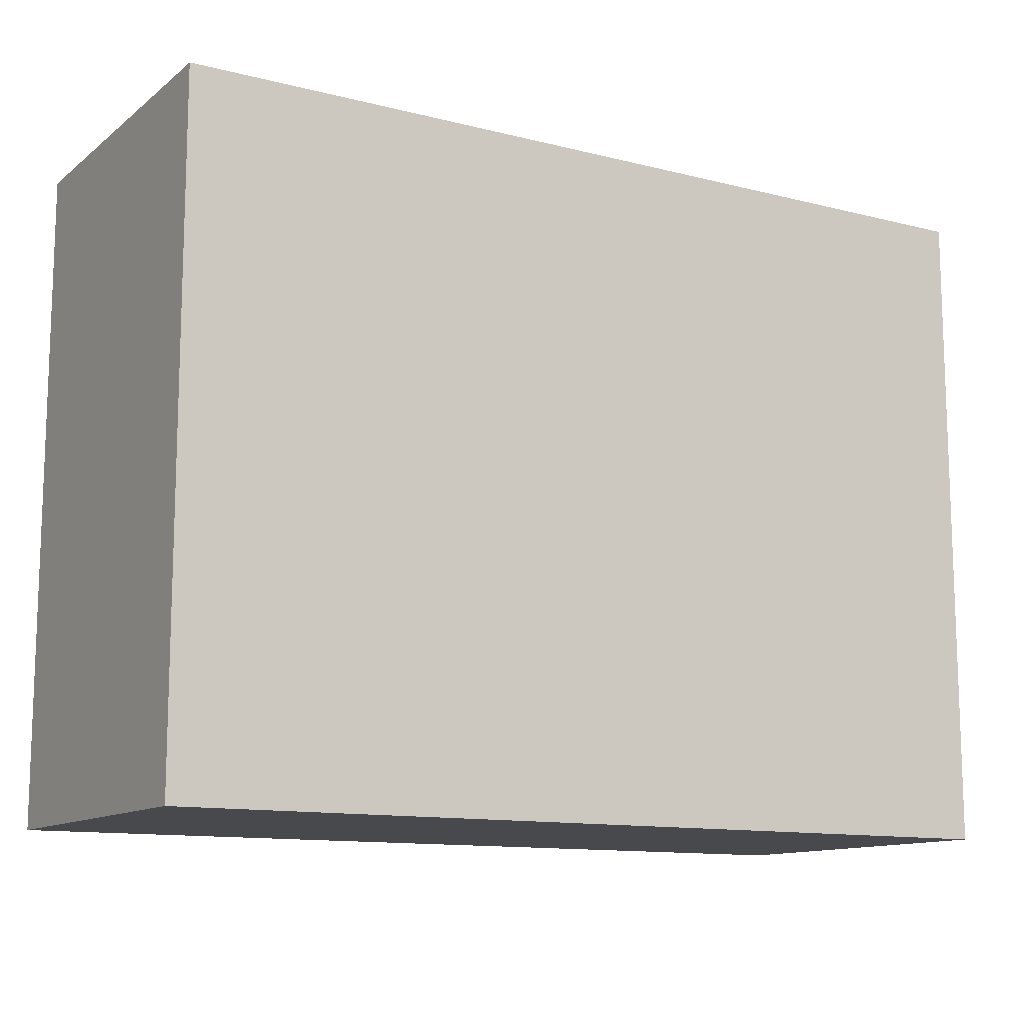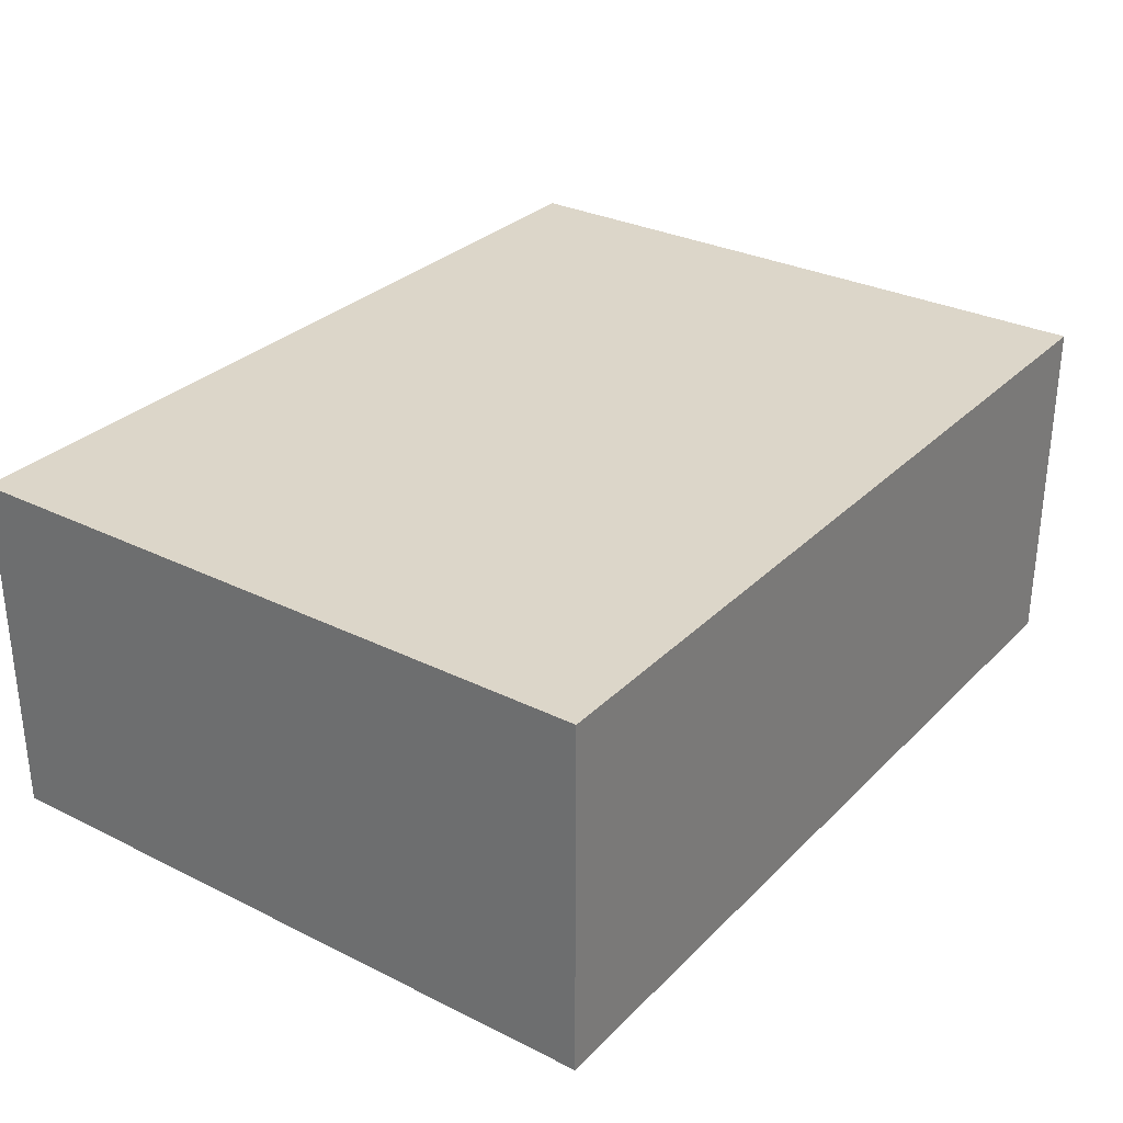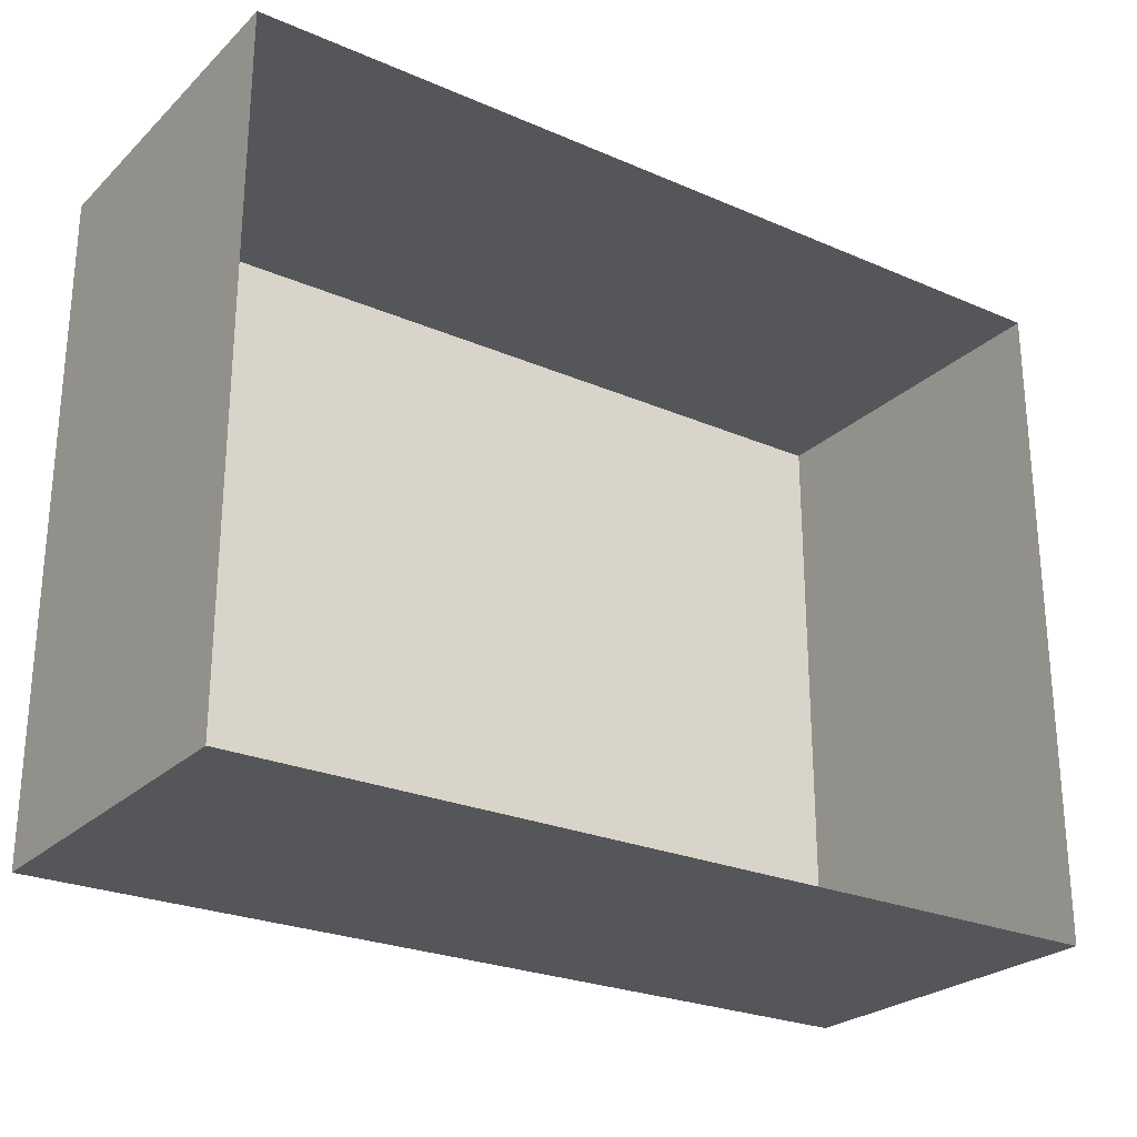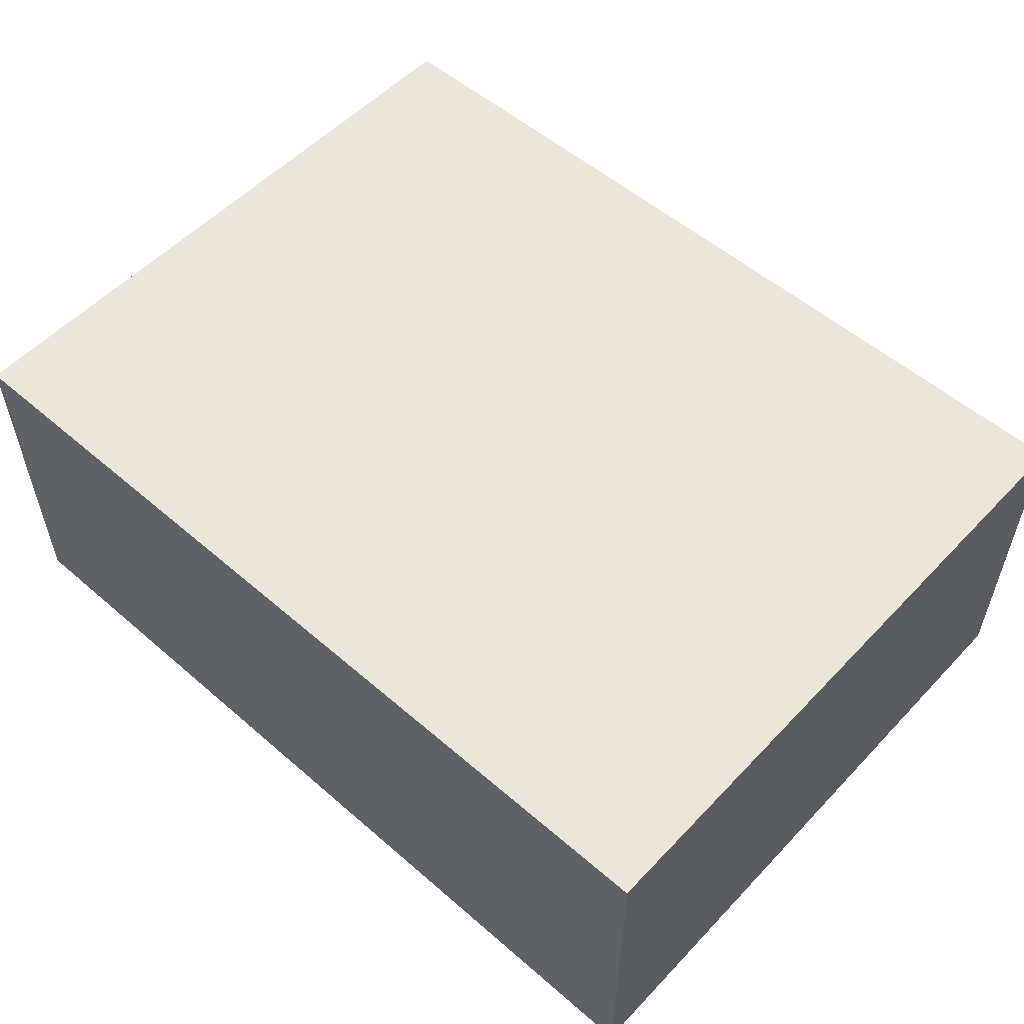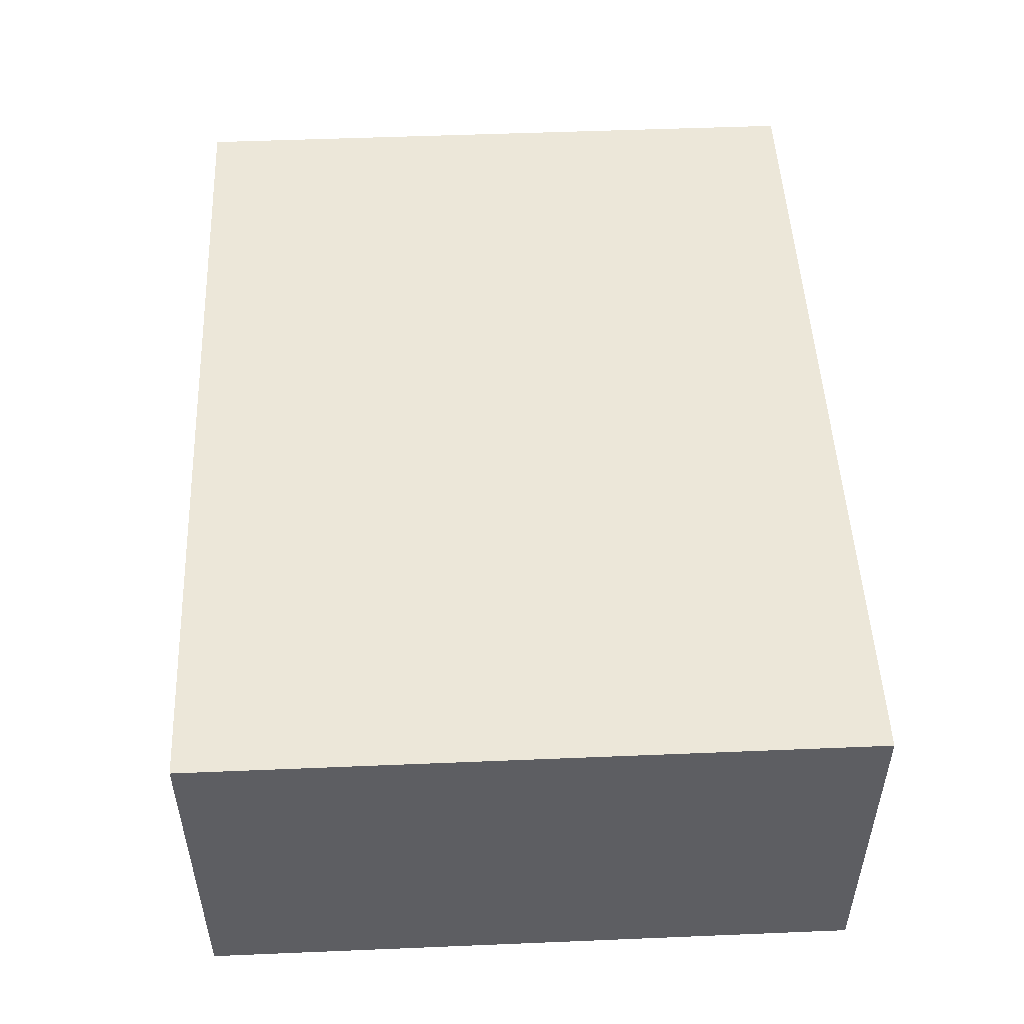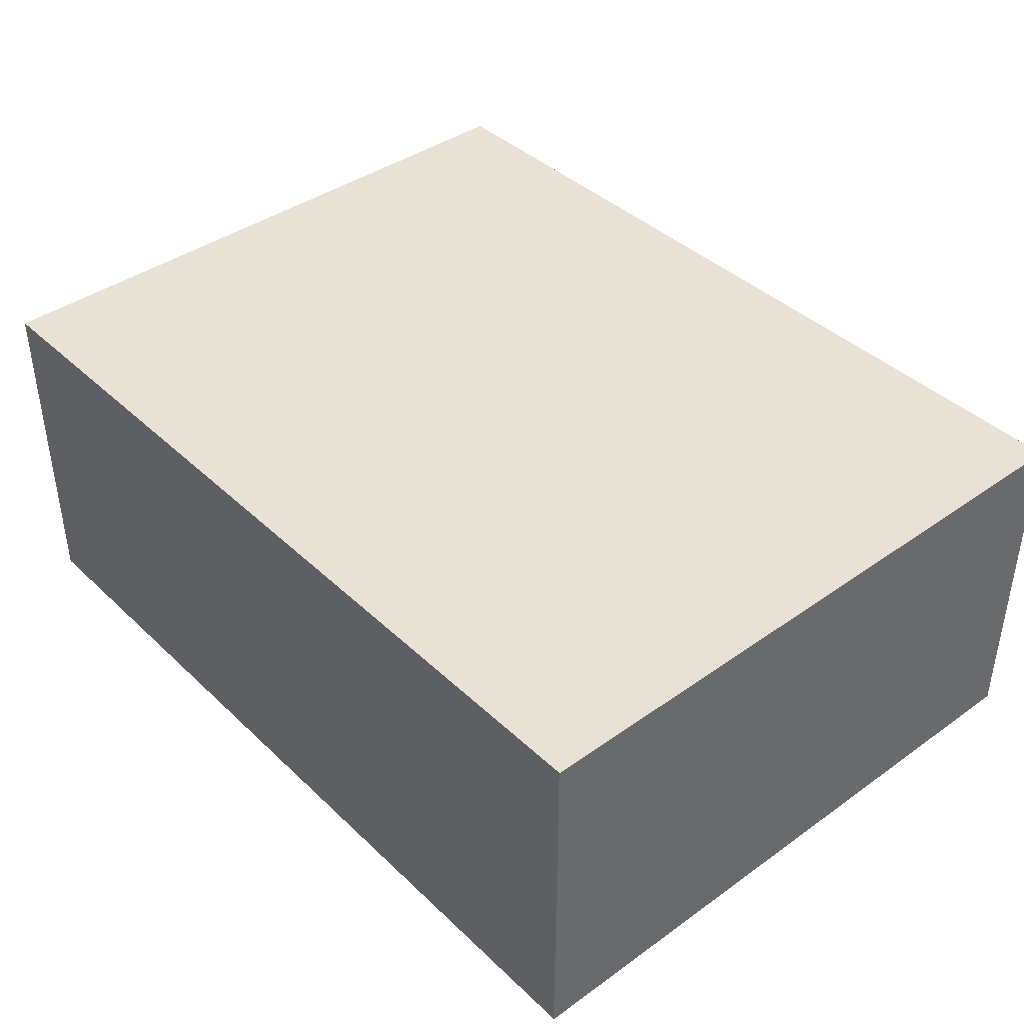
<metadata>
{"format":"obj","ext":"obj","renderer":"f3d","projection":"perspective","resolution":1024,"background":"white","views":[{"elev":-12.1,"azim":149.2,"up":"+Z"},{"elev":30.2,"azim":-54.3,"up":"+Y"},{"elev":-25.5,"azim":-34.7,"up":"+Z"},{"elev":54.7,"azim":42.4,"up":"+Y"},{"elev":50.2,"azim":87.4,"up":"+Y"},{"elev":40.5,"azim":-131.1,"up":"+Y"}]}
</metadata>
<code>
o collision
v -40 2.002 30
v -40 2.002 -30
v 40 2.002 -30
v 40 2.002 30
v -40 34 30
v -40 34 -30
v 40 34 -30
v 40 34 30
f 2 1 5 6
f 6 7 3 2
f 7 8 4 3
f 1 4 8 5
f 8 7 6 5

</code>
